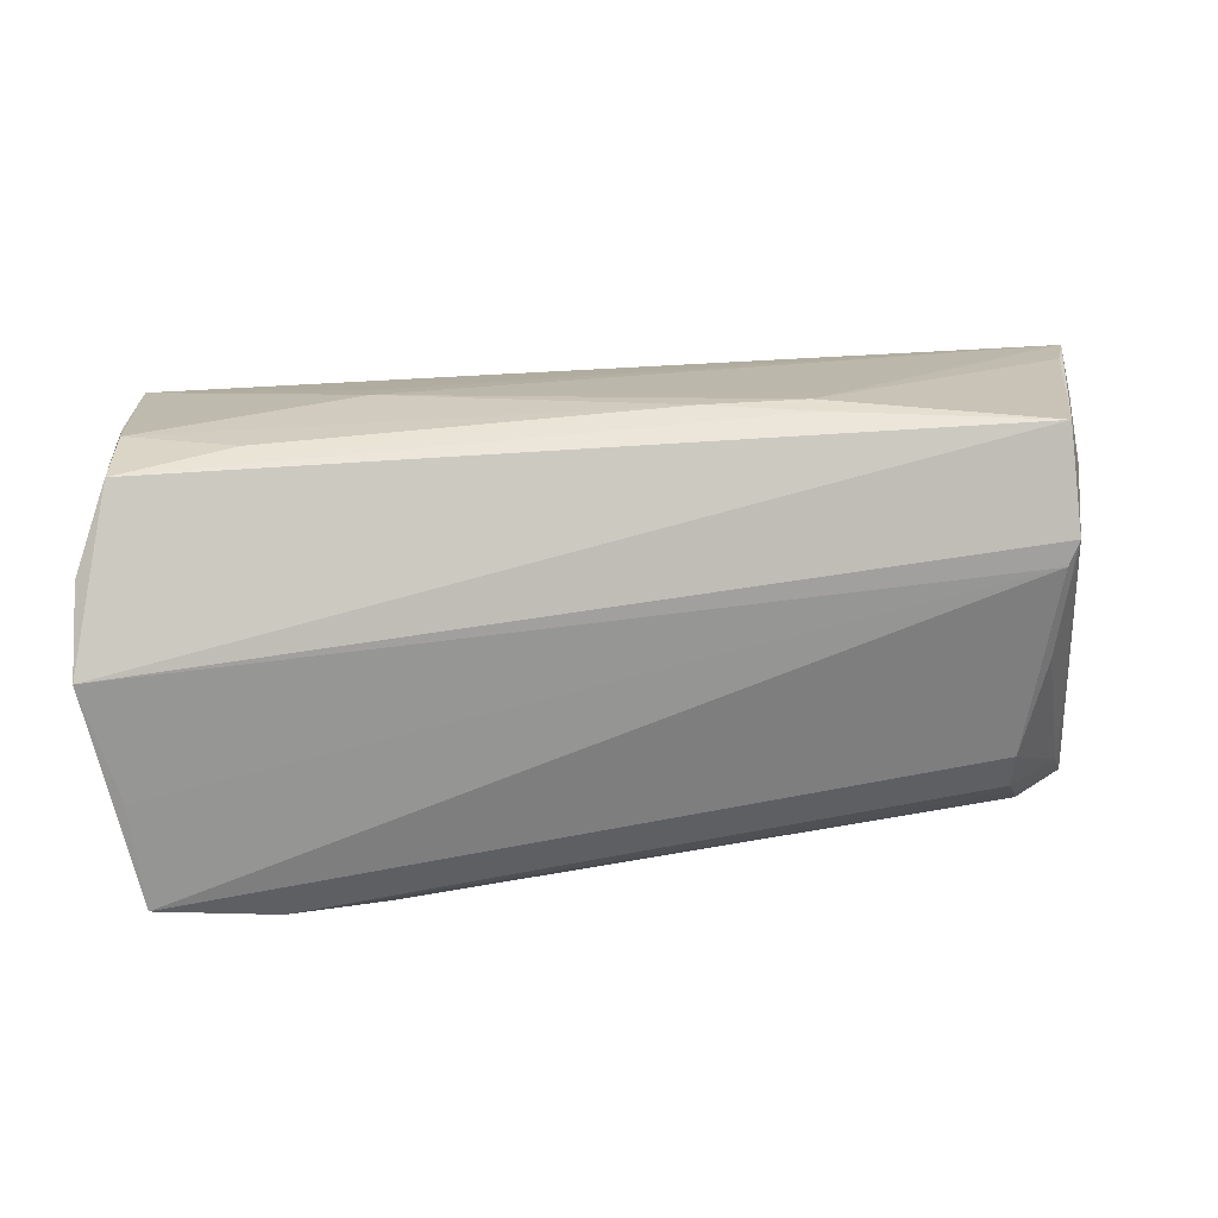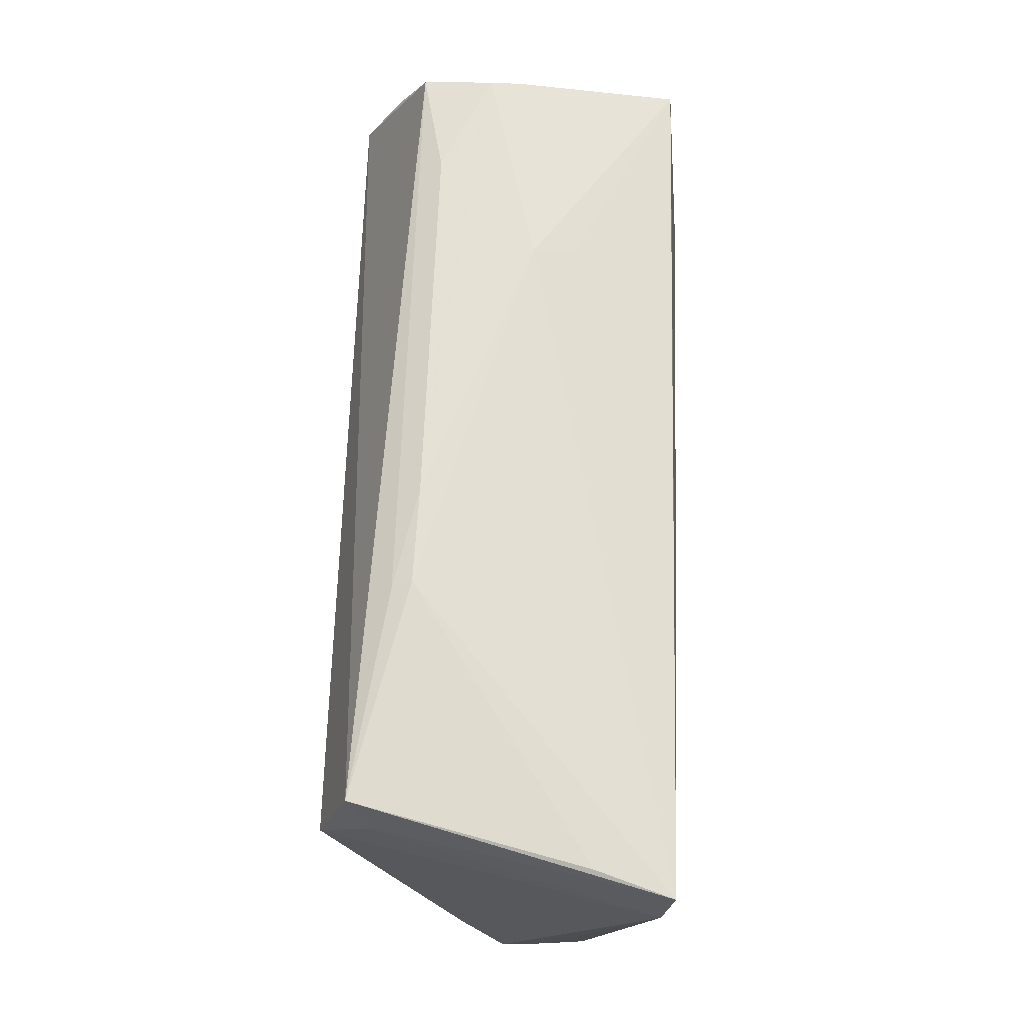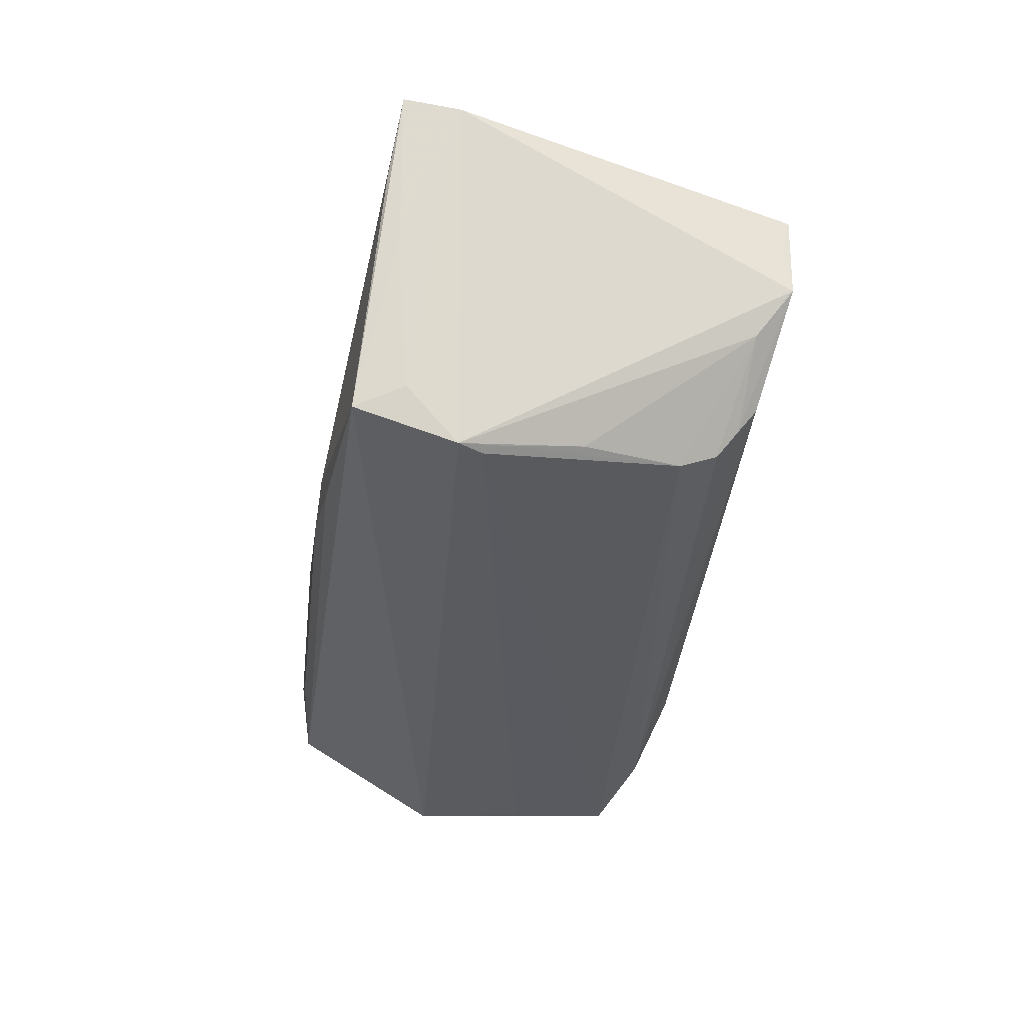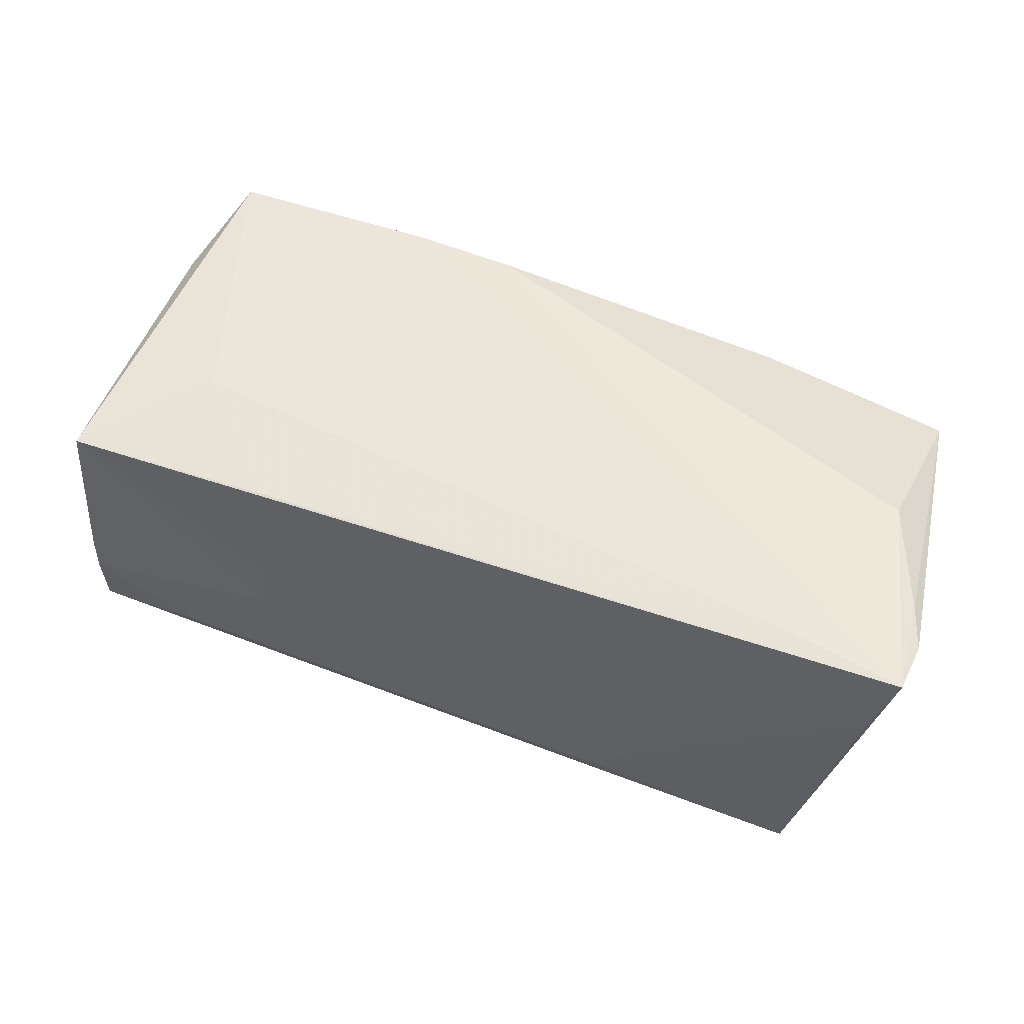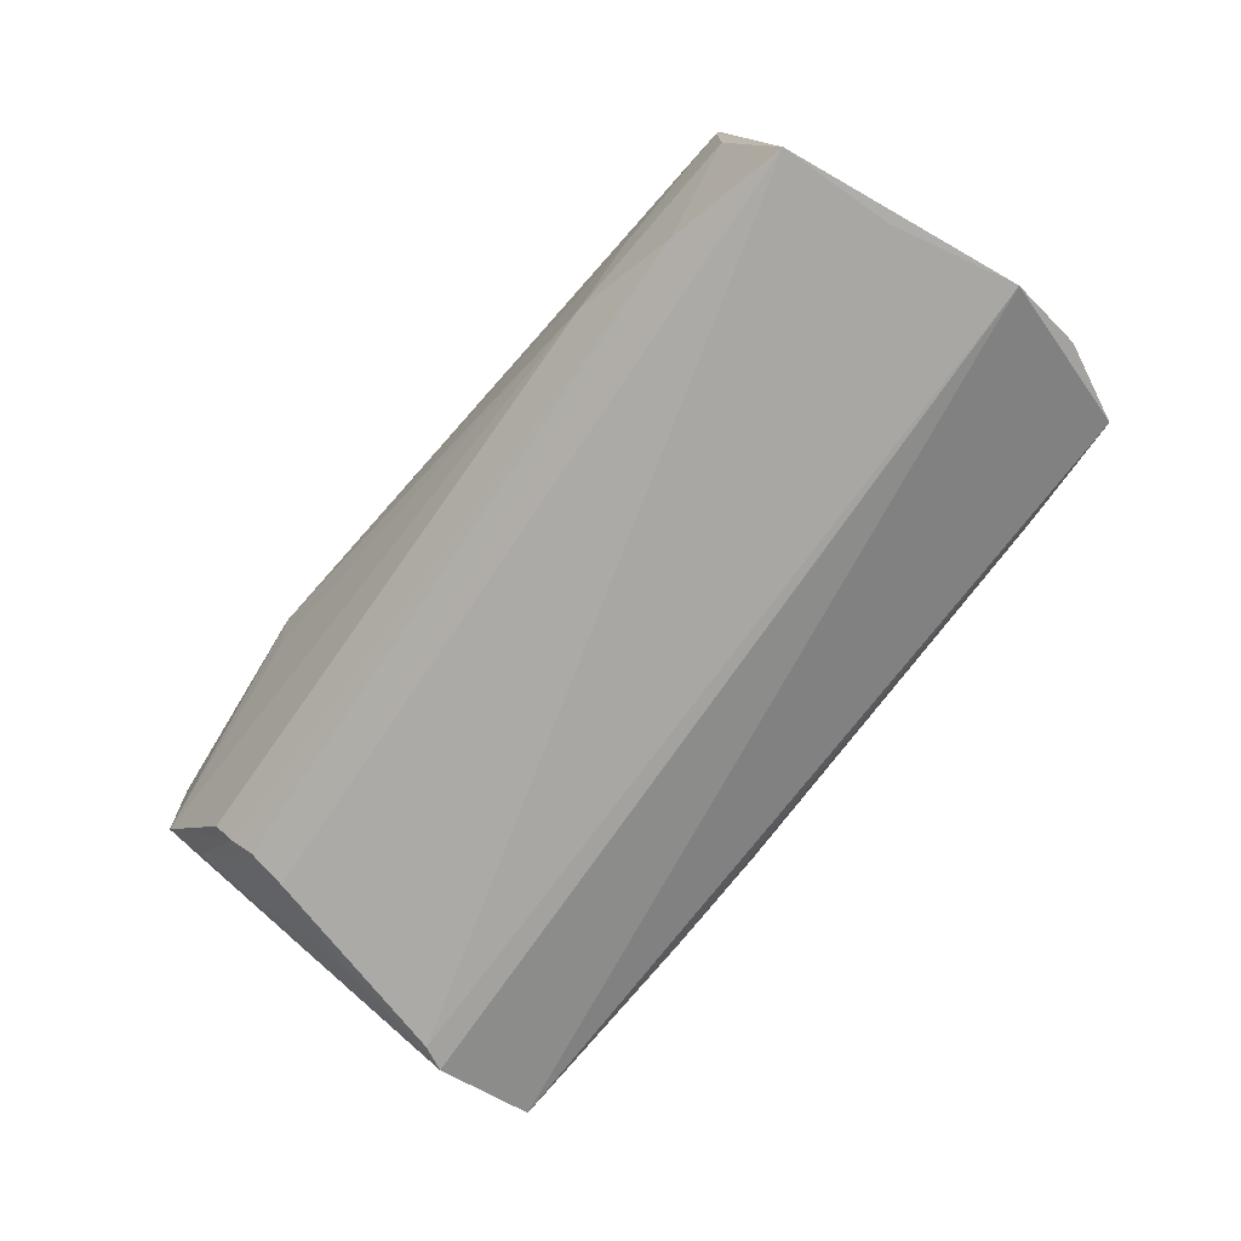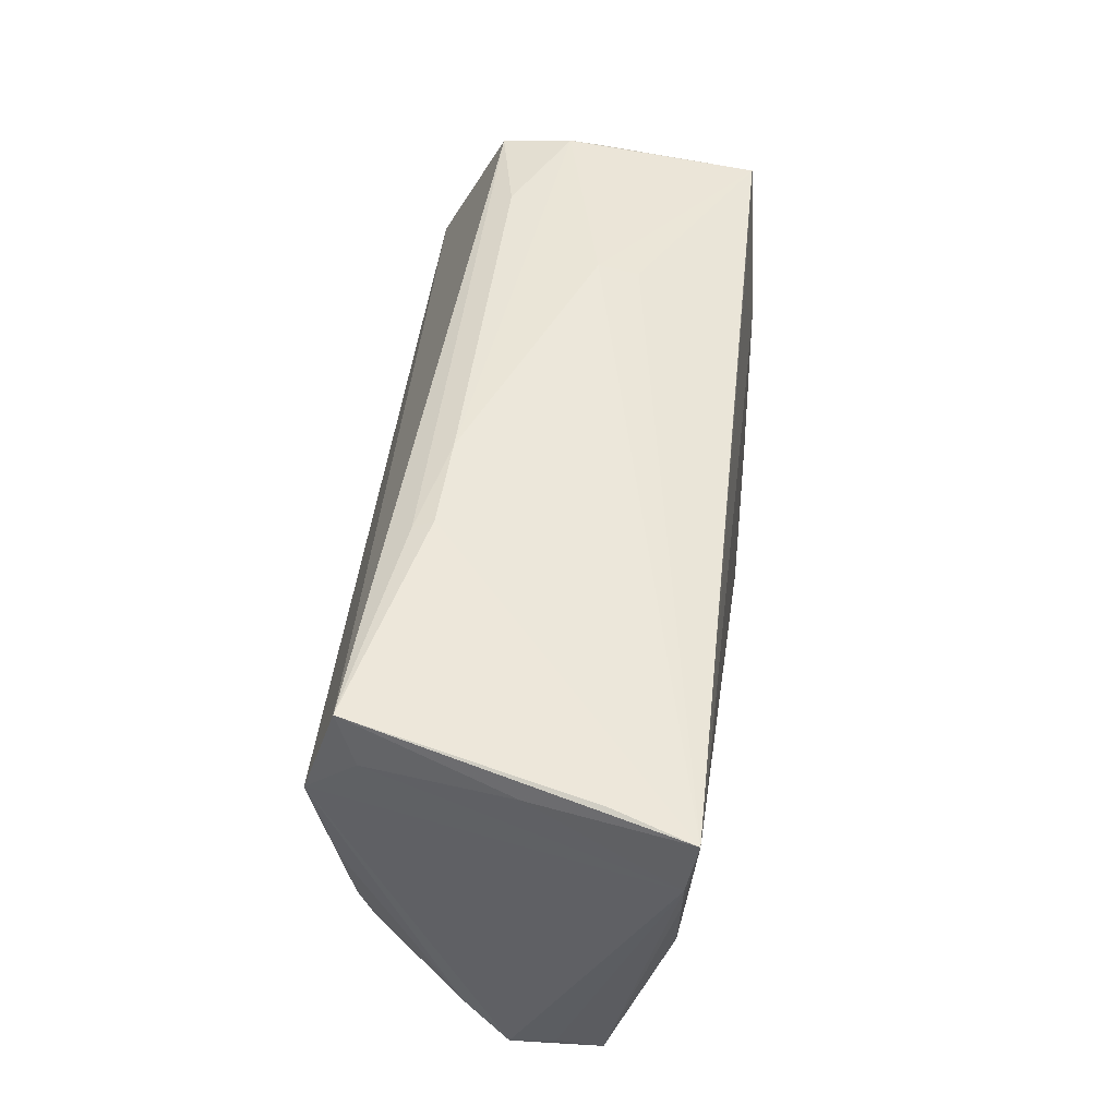
<metadata>
{"format":"obj","ext":"obj","renderer":"f3d","projection":"perspective","resolution":1024,"background":"white","views":[{"elev":23.0,"azim":174.9,"up":"+Y"},{"elev":68.1,"azim":-88.4,"up":"+Y"},{"elev":-31.6,"azim":-100.9,"up":"+Z"},{"elev":53.8,"azim":-161.6,"up":"+Z"},{"elev":-75.0,"azim":48.7,"up":"+Z"},{"elev":48.9,"azim":-83.7,"up":"+Y"}]}
</metadata>
<code>
v 0.05396 0.02349 -0.0001385
v 0.02596 -0.02861 -0.01534
v -0.04767 0.02763 -0.01801
v -0.02894 -0.02861 0.01051
v -0.04101 -0.02481 0.0138
v -0.02924 -0.02584 0.01576
v 0.05786 0.002394 -0.01509
v 0.04858 -0.02769 0.0007401
v 0.05461 0.02082 0.005528
v 0.02651 0.02611 0.002103
v 0.02658 0.02505 0.007212
v -0.02158 0.028 -0.01394
v -0.05829 0.01737 0.01928
v -0.03029 -0.0276 0.006055
v -0.0442 -0.01164 -0.01901
v -0.053 -0.01927 -0.005325
v -0.05176 -0.002905 0.01887
v -0.04955 0.02174 -0.01563
v -0.05662 0.01145 0.01918
v -0.02076 0.02861 -0.01147
v 0.04907 -0.02758 0.0181
v 0.0535 0.02131 0.02041
v -0.008649 0.02817 -0.01108
v 0.03338 -0.02861 -0.001964
v 0.04874 -0.02673 0.02283
v 0.05436 0.02275 -0.01345
v 0.0381 -0.0267 -0.02077
v -0.05444 0.02545 0.01101
v 0.03979 0.007508 0.02208
v -0.04784 0.00967 -0.0212
v 0.05261 -0.02435 -0.02279
v 0.05296 -0.01423 0.01883
v 0.04014 0.02485 -0.01061
v -0.05742 0.02428 0.02056
v 0.05407 -0.01109 -0.02283
v -0.05337 0.02365 0.002078
v -0.04397 0.02127 0.02087
v 0.0276 0.02171 0.02053
v 0.02211 -0.02596 0.02283
v -0.05527 -0.02347 0.0002733
v -0.05517 -0.02254 0.005799
v 0.05457 -1.215e-05 0.01253
v -0.04562 -0.01857 -0.01433
v 0.04876 -0.02791 0.01471
v 0.009116 -0.02525 0.02219
v 0.05829 0.003233 -0.02276
v -0.05447 -0.02406 0.01136
v -0.0473 0.0125 -0.02222
v 0.05362 0.02417 -0.004276
v -0.04424 -0.01626 -0.01716
v -0.04652 -0.02073 -0.01162
v 0.03487 -0.02546 0.02282
v -0.04709 0.0005513 -0.01966
v -0.04854 0.01552 -0.02199
v 0.05788 0.01281 -0.01739
f 13 54 40
f 22 25 32
f 29 25 22
f 7 32 31
f 47 40 4
f 2 24 4
f 7 22 42
f 42 32 7
f 22 32 42
f 4 25 39
f 4 24 44
f 13 40 41
f 41 47 13
f 40 47 41
f 6 47 4
f 4 39 6
f 6 39 45
f 45 17 6
f 4 40 14
f 14 2 4
f 40 2 14
f 16 40 54
f 51 2 40
f 27 2 51
f 49 26 33
f 37 39 29
f 25 29 52
f 52 39 25
f 29 39 52
f 21 25 4
f 4 44 21
f 21 44 31
f 21 32 25
f 21 31 32
f 27 31 8
f 31 44 8
f 8 2 27
f 24 2 8
f 8 44 24
f 5 17 47
f 47 6 5
f 5 6 17
f 53 16 54
f 40 16 43
f 43 51 40
f 43 16 50
f 43 50 27
f 27 51 43
f 23 49 33
f 33 26 23
f 22 9 1
f 1 49 22
f 26 49 1
f 31 48 35
f 13 47 19
f 47 17 19
f 18 54 13
f 18 3 54
f 13 19 34
f 34 19 17
f 34 17 45
f 45 39 34
f 39 37 34
f 46 3 26
f 7 31 46
f 54 3 46
f 31 35 46
f 46 48 54
f 46 35 48
f 50 16 15
f 16 53 15
f 15 48 31
f 15 31 27
f 27 50 15
f 54 48 30
f 30 53 54
f 48 15 30
f 30 15 53
f 12 3 20
f 20 23 12
f 26 3 12
f 12 23 26
f 3 18 36
f 36 34 3
f 36 18 13
f 13 34 36
f 20 3 28
f 28 34 20
f 3 34 28
f 20 34 10
f 10 23 20
f 49 23 10
f 22 49 10
f 22 34 38
f 38 34 37
f 38 29 22
f 38 37 29
f 55 46 26
f 26 1 55
f 55 1 9
f 7 46 55
f 55 22 7
f 55 9 22
f 11 34 22
f 22 10 11
f 11 10 34

</code>
